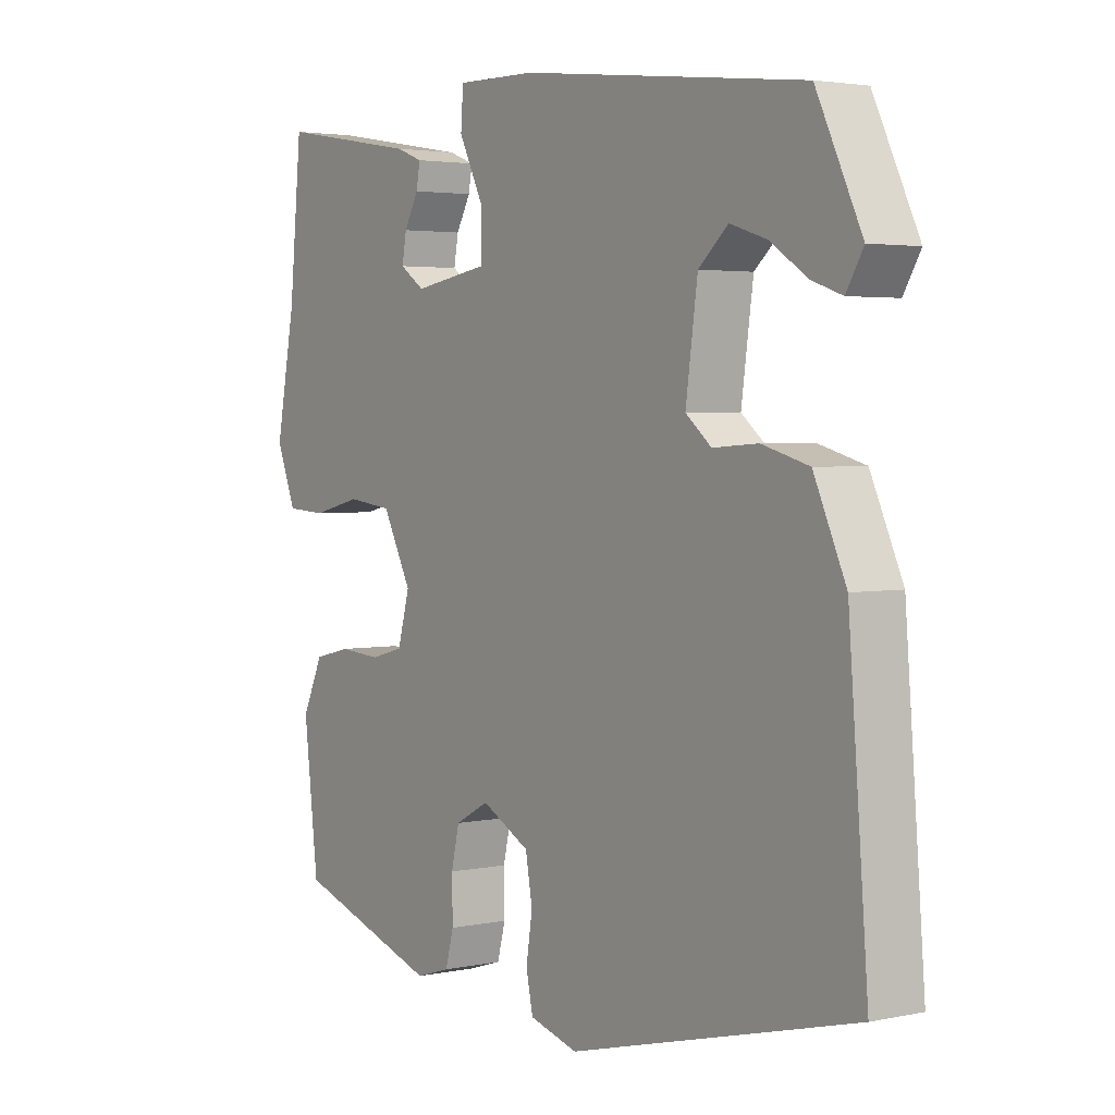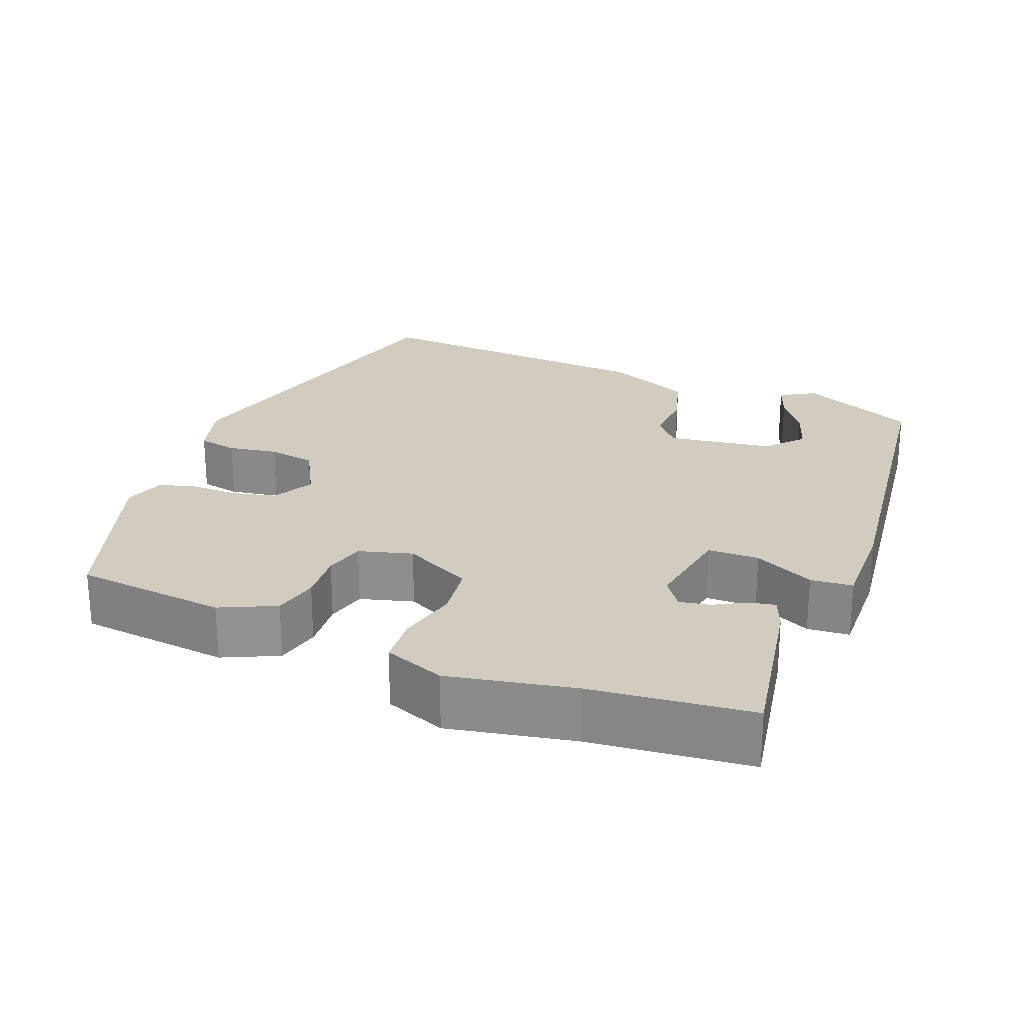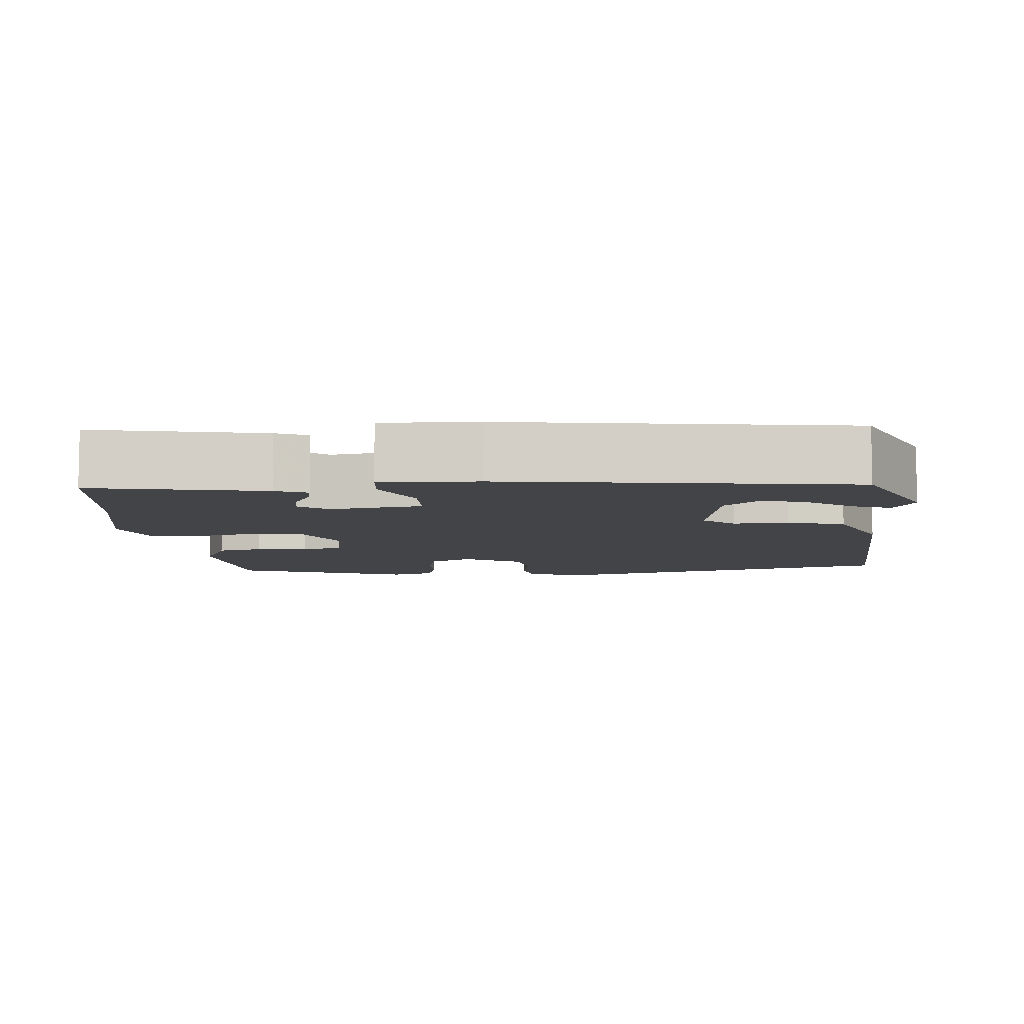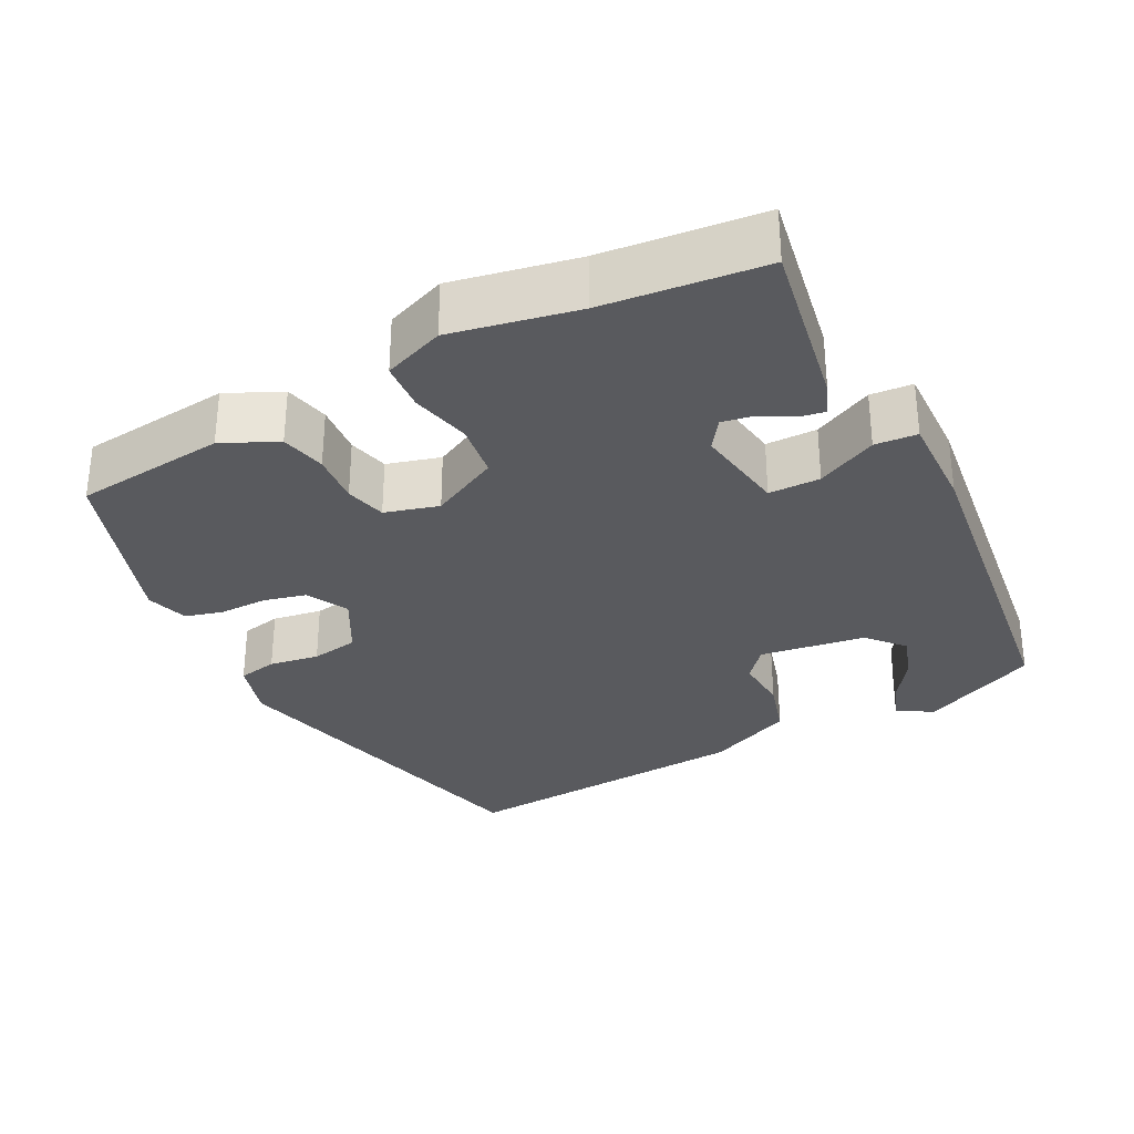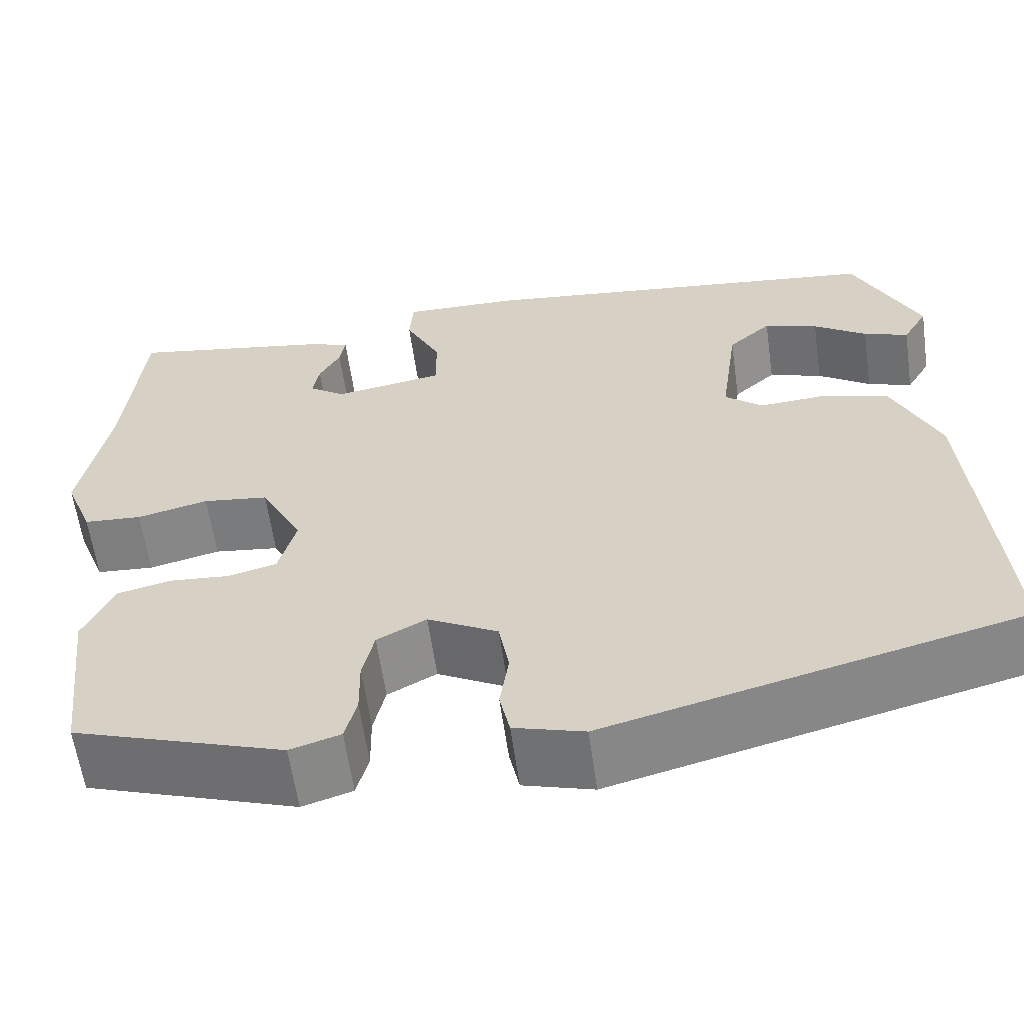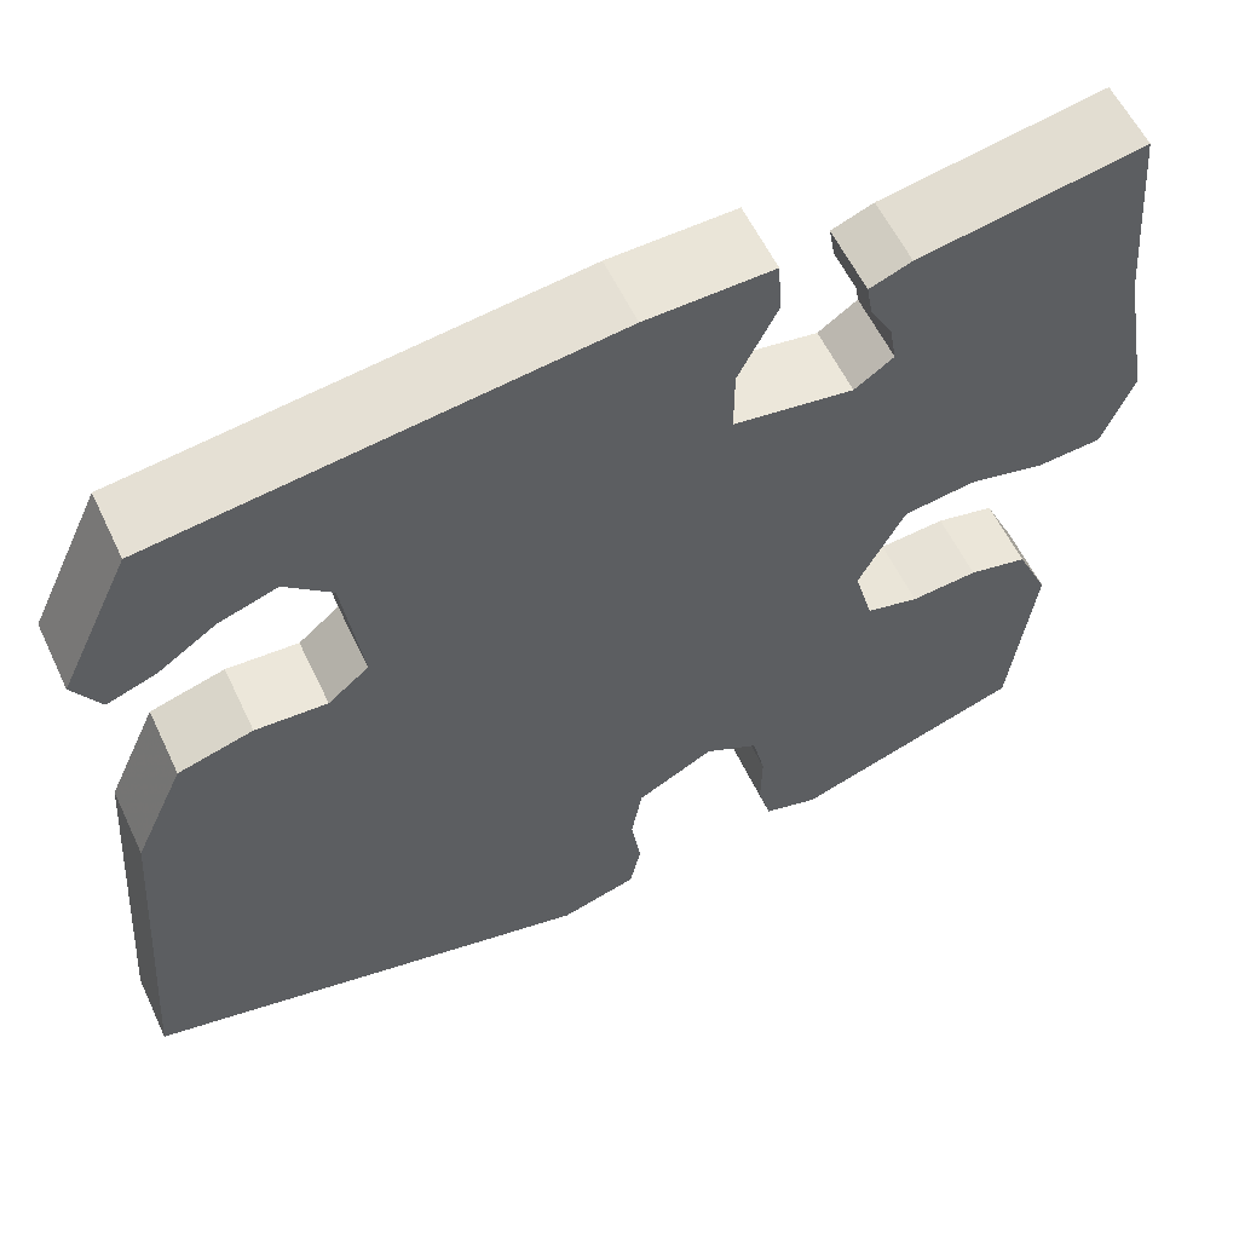
<metadata>
{"format":"obj","ext":"obj","renderer":"f3d","projection":"perspective","resolution":1024,"background":"white","views":[{"elev":3.1,"azim":54.5,"up":"+Z"},{"elev":24.2,"azim":-68.8,"up":"+Y"},{"elev":-7.9,"azim":3.6,"up":"+Y"},{"elev":-31.4,"azim":-63.1,"up":"+Y"},{"elev":-60.4,"azim":8.0,"up":"+Z"},{"elev":58.5,"azim":154.7,"up":"+Z"}]}
</metadata>
<code>
v 0.435 0.07 0.48
v 0.507 0.07 0.328
v 0.48 0.07 0.282
v 0.431 0.07 0.299
v 0.373 0.07 0.338
v 0.314 0.07 0.357
v 0.267 0.07 0.315
v 0.248 0.07 0.177
v 0.289 0.07 0.143
v 0.361 0.07 0.148
v 0.436 0.07 0.127
v 0.487 0.07 0.014
v 0.518 0.07 -0.374
v 0.064 0.07 -0.49
v -0.013 0.07 -0.468
v -0.024 0.07 -0.416
v -0.014 0.07 -0.351
v -0.025 0.07 -0.289
v -0.102 0.07 -0.248
v -0.156 0.07 -0.277
v -0.169 0.07 -0.333
v -0.168 0.07 -0.396
v -0.181 0.07 -0.445
v -0.236 0.07 -0.462
v -0.467 0.07 -0.385
v -0.49 0.07 -0.187
v -0.457 0.07 -0.115
v -0.398 0.07 -0.101
v -0.331 0.07 -0.106
v -0.278 0.07 -0.092
v -0.259 0.07 -0.022
v -0.305 0.07 0.067
v -0.377 0.07 0.076
v -0.455 0.07 0.057
v -0.519 0.07 0.061
v -0.55 0.07 0.14
v -0.519 0.07 0.304
v -0.499 0.07 0.512
v -0.274 0.07 0.474
v -0.232 0.07 0.458
v -0.238 0.07 0.424
v -0.261 0.07 0.382
v -0.268 0.07 0.342
v -0.229 0.07 0.315
v -0.109 0.07 0.335
v -0.109 0.07 0.402
v -0.148 0.07 0.48
v -0.144 0.07 0.535
v -0.017 0.07 0.533
v 0.435 0 0.48
v 0.507 0 0.328
v 0.48 0 0.282
v 0.431 0 0.299
v 0.373 0 0.338
v 0.314 0 0.357
v 0.267 0 0.315
v 0.248 0 0.177
v 0.289 0 0.143
v 0.361 0 0.148
v 0.436 0 0.127
v 0.487 0 0.014
v 0.518 0 -0.374
v 0.064 0 -0.49
v -0.013 0 -0.468
v -0.024 0 -0.416
v -0.014 0 -0.351
v -0.025 0 -0.289
v -0.102 0 -0.248
v -0.156 0 -0.277
v -0.169 0 -0.333
v -0.168 0 -0.396
v -0.181 0 -0.445
v -0.236 0 -0.462
v -0.467 0 -0.385
v -0.49 0 -0.187
v -0.457 0 -0.115
v -0.398 0 -0.101
v -0.331 0 -0.106
v -0.278 0 -0.092
v -0.259 0 -0.022
v -0.305 0 0.067
v -0.377 0 0.076
v -0.455 0 0.057
v -0.519 0 0.061
v -0.55 0 0.14
v -0.519 0 0.304
v -0.499 0 0.512
v -0.274 0 0.474
v -0.232 0 0.458
v -0.238 0 0.424
v -0.261 0 0.382
v -0.268 0 0.342
v -0.229 0 0.315
v -0.109 0 0.335
v -0.109 0 0.402
v -0.148 0 0.48
v -0.144 0 0.535
v -0.017 0 0.533
f 48 49 1
f 47 48 1
f 46 47 1
f 45 46 1
f 40 41 42
f 39 40 42
f 38 39 42
f 37 38 42
f 37 42 43
f 36 37 43
f 35 36 43
f 34 35 43
f 33 34 43
f 32 33 43 44
f 27 28 29
f 26 27 29
f 25 26 29
f 24 25 29
f 23 24 29
f 22 23 29
f 21 22 29
f 20 21 29 30
f 19 20 30 31
f 15 16 17
f 14 15 17
f 13 14 17
f 12 13 17
f 11 12 17
f 10 11 17
f 9 10 17
f 8 9 17 18
f 32 44 45
f 31 32 45
f 19 31 45
f 18 19 45
f 8 18 45
f 7 8 45
f 3 4 5
f 2 3 5
f 1 2 5
f 6 7 45 1
f 1 5 6
f 50 98 97
f 50 97 96
f 50 96 95
f 50 95 94
f 91 90 89
f 91 89 88
f 91 88 87
f 91 87 86
f 92 91 86
f 92 86 85
f 92 85 84
f 92 84 83
f 92 83 82
f 93 92 82 81
f 78 77 76
f 78 76 75
f 78 75 74
f 78 74 73
f 78 73 72
f 78 72 71
f 78 71 70
f 79 78 70 69
f 80 79 69 68
f 66 65 64
f 66 64 63
f 66 63 62
f 66 62 61
f 66 61 60
f 66 60 59
f 66 59 58
f 67 66 58 57
f 94 93 81
f 94 81 80
f 94 80 68
f 94 68 67
f 94 67 57
f 94 57 56
f 54 53 52
f 54 52 51
f 54 51 50
f 50 94 56 55
f 55 54 50
f 1 50 51 2
f 2 51 52 3
f 3 52 53 4
f 4 53 54 5
f 5 54 55 6
f 6 55 56 7
f 7 56 57 8
f 8 57 58 9
f 9 58 59 10
f 10 59 60 11
f 11 60 61 12
f 12 61 62 13
f 13 62 63 14
f 14 63 64 15
f 15 64 65 16
f 16 65 66 17
f 17 66 67 18
f 18 67 68 19
f 19 68 69 20
f 20 69 70 21
f 21 70 71 22
f 22 71 72 23
f 23 72 73 24
f 24 73 74 25
f 25 74 75 26
f 26 75 76 27
f 27 76 77 28
f 28 77 78 29
f 29 78 79 30
f 30 79 80 31
f 31 80 81 32
f 32 81 82 33
f 33 82 83 34
f 34 83 84 35
f 35 84 85 36
f 36 85 86 37
f 37 86 87 38
f 38 87 88 39
f 39 88 89 40
f 40 89 90 41
f 41 90 91 42
f 42 91 92 43
f 43 92 93 44
f 44 93 94 45
f 45 94 95 46
f 46 95 96 47
f 47 96 97 48
f 48 97 98 49
f 49 98 50 1

</code>
